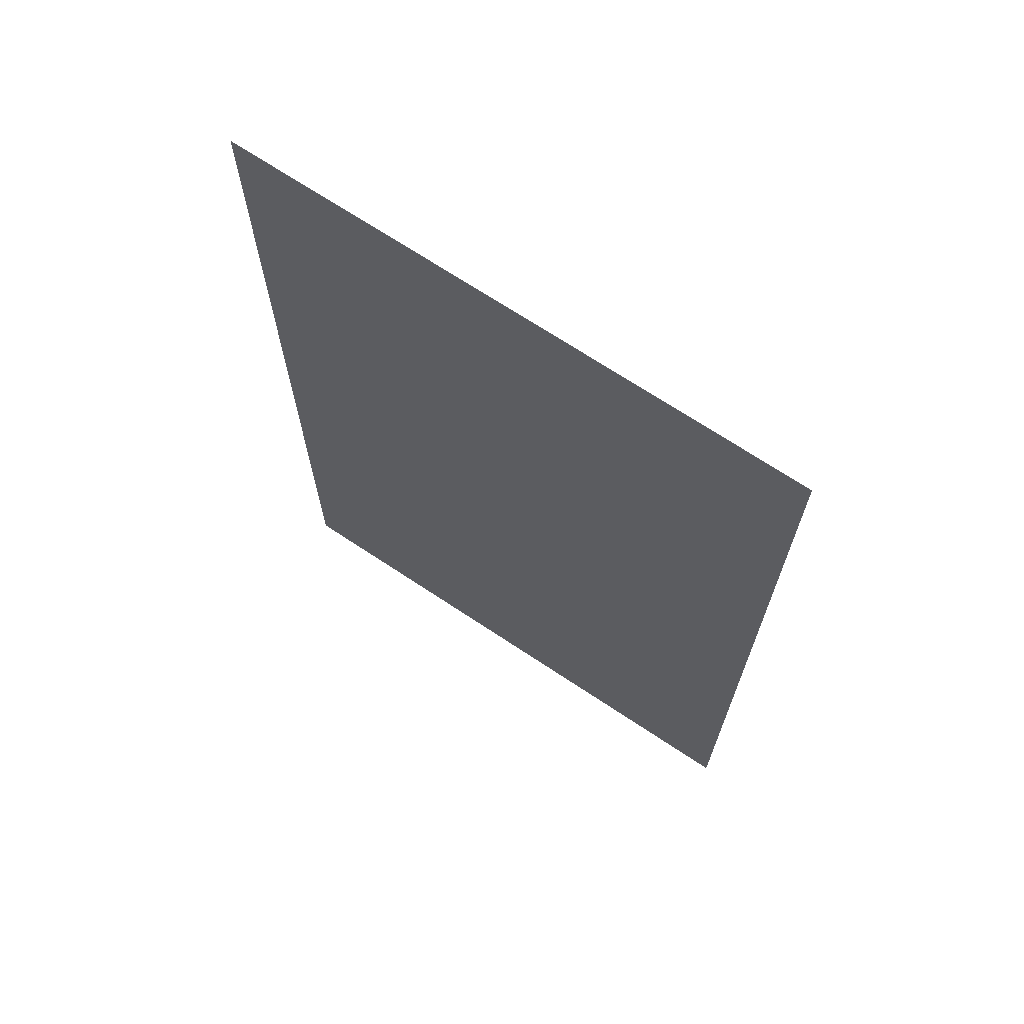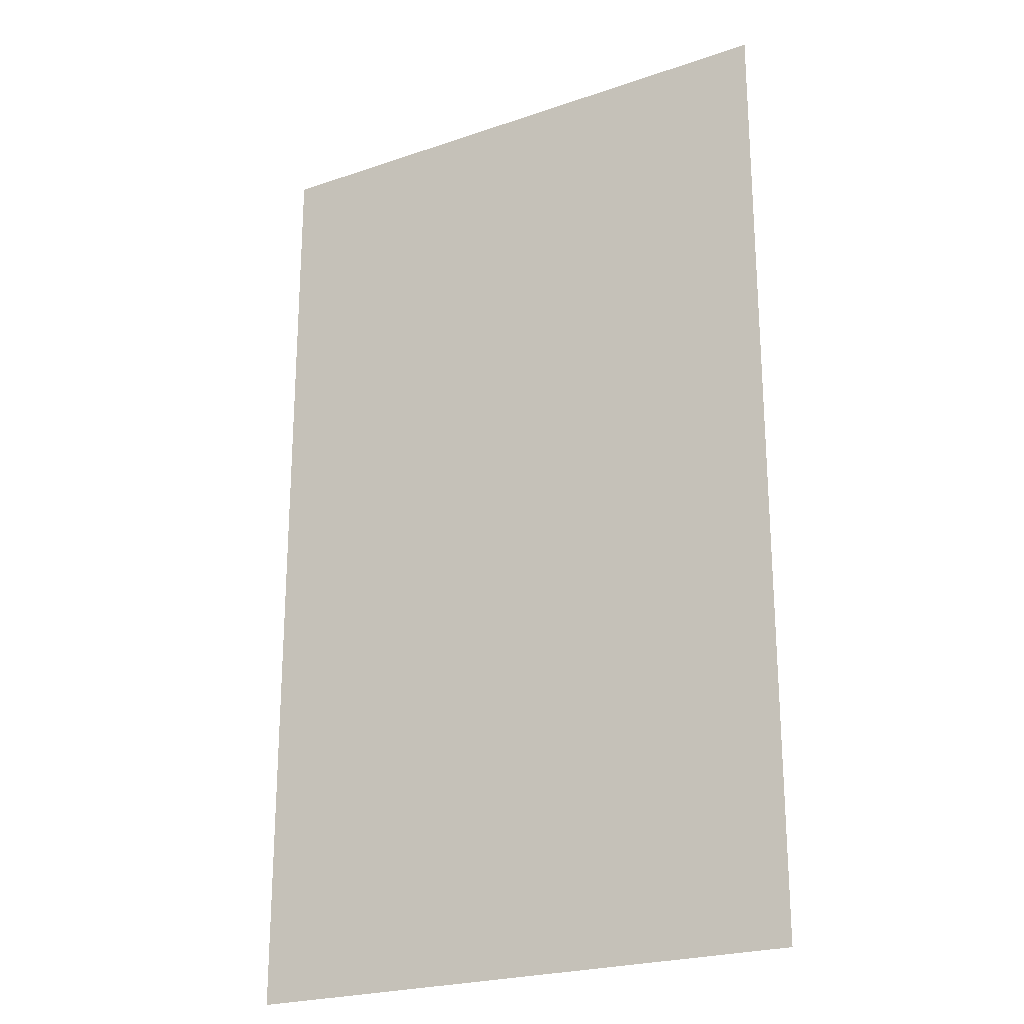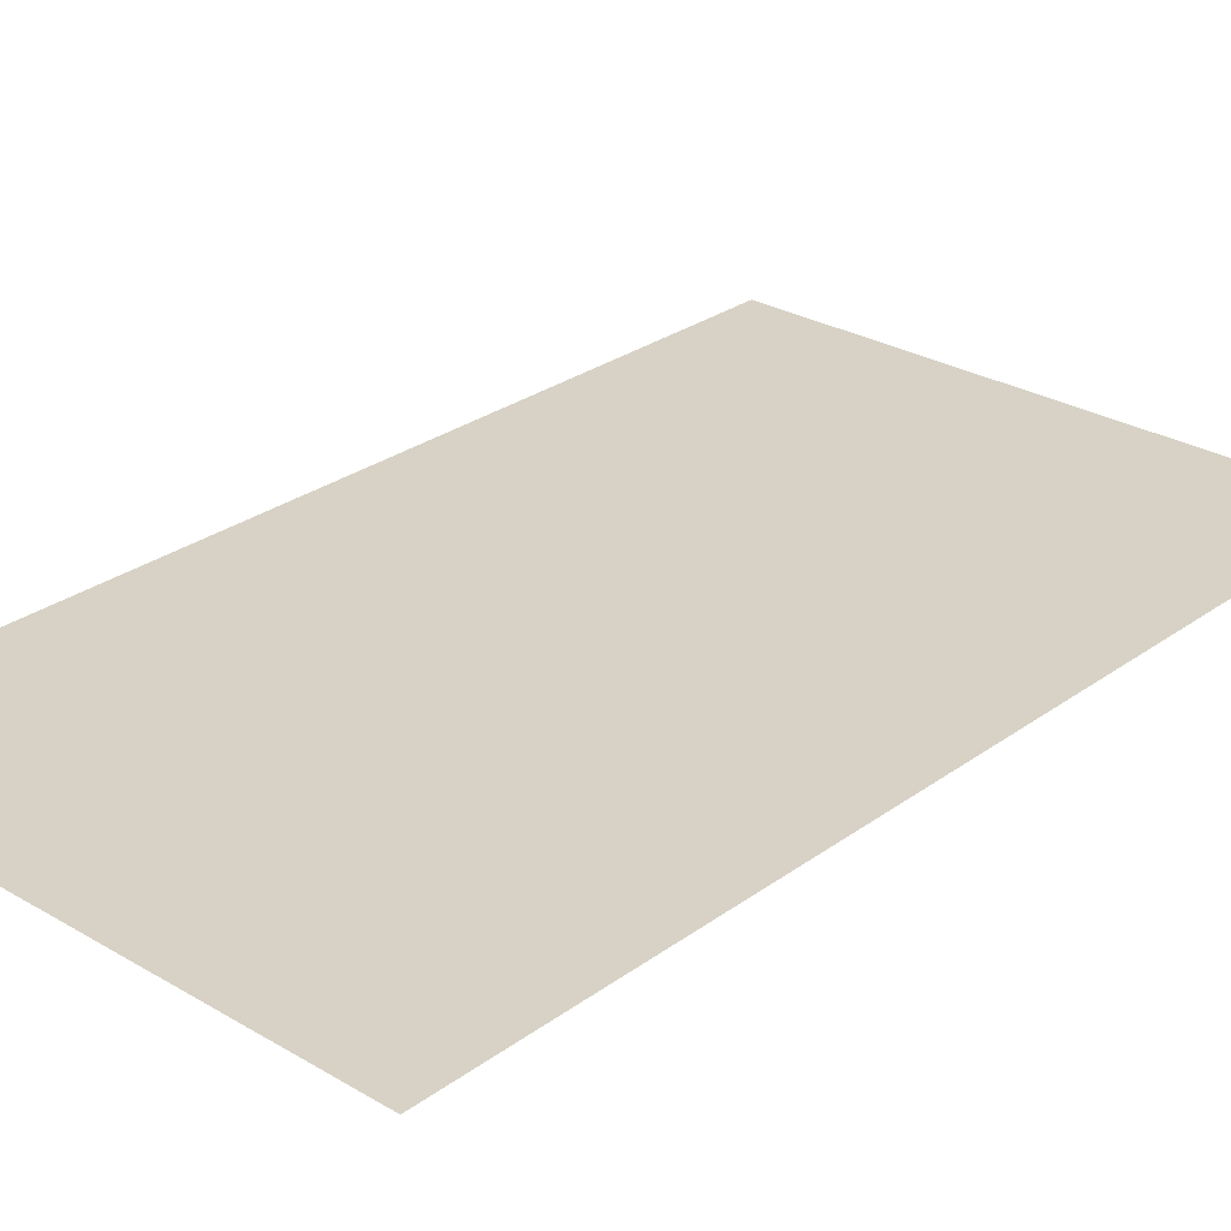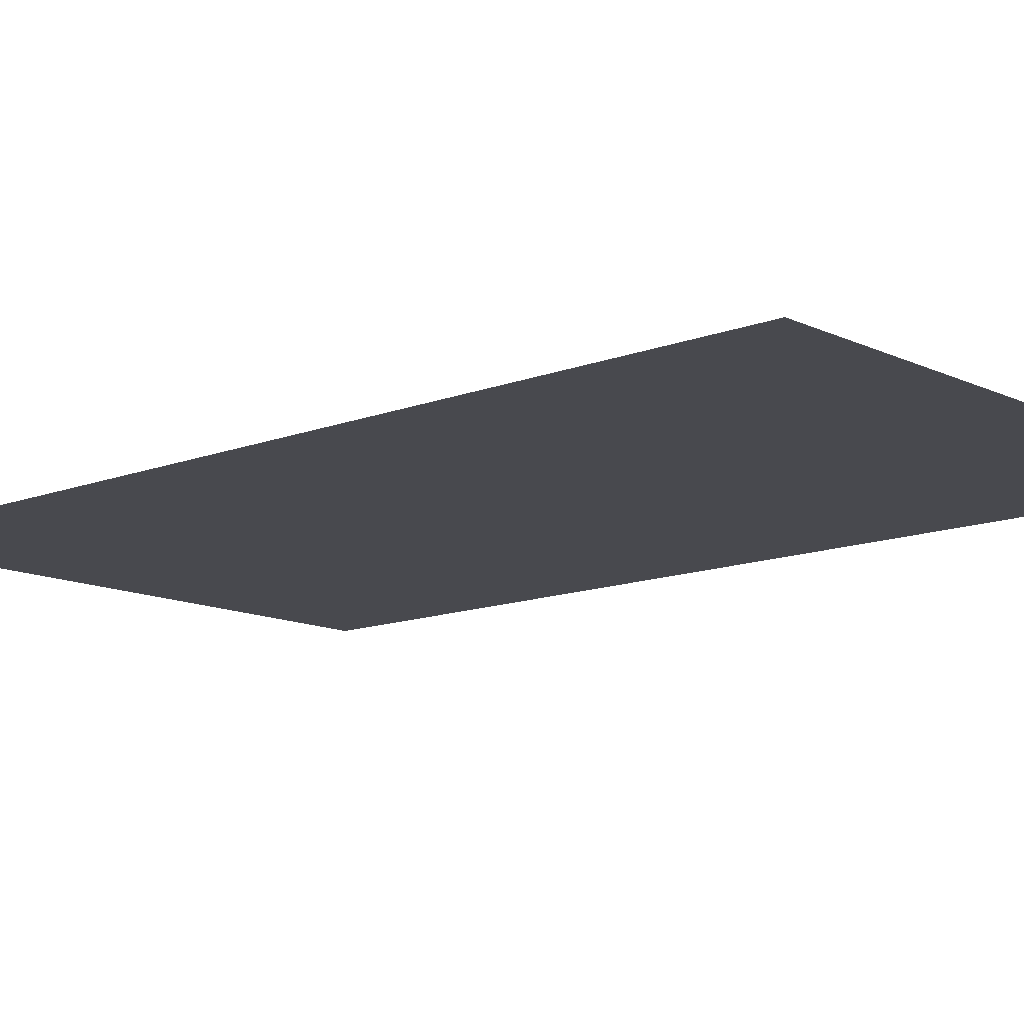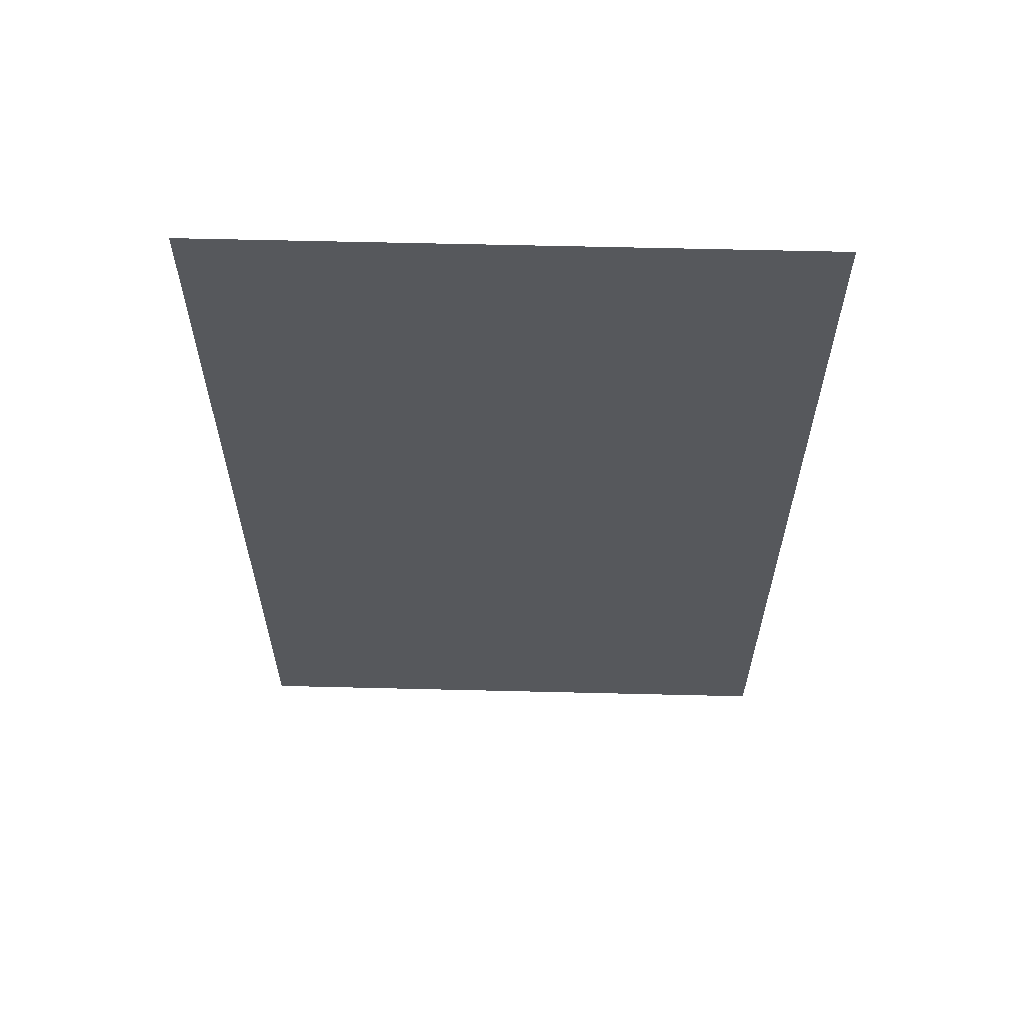
<metadata>
{"format":"obj","ext":"obj","renderer":"f3d","projection":"perspective","resolution":1024,"background":"white","views":[{"elev":69.8,"azim":-146.4,"up":"+Y"},{"elev":-23.3,"azim":-149.9,"up":"+Y"},{"elev":27.6,"azim":42.1,"up":"+Z"},{"elev":-12.6,"azim":-47.8,"up":"+Z"},{"elev":62.4,"azim":-178.6,"up":"+Y"}]}
</metadata>
<code>
o MeshCellphone_2_0_GeomSubset_1
v -0.04028 0.06957 0.009444
v 0.03873 0.06957 0.009444
v -0.04028 -0.06292 0.009444
v 0.03873 -0.06292 0.009444
f 4 1 3
f 4 2 1

</code>
